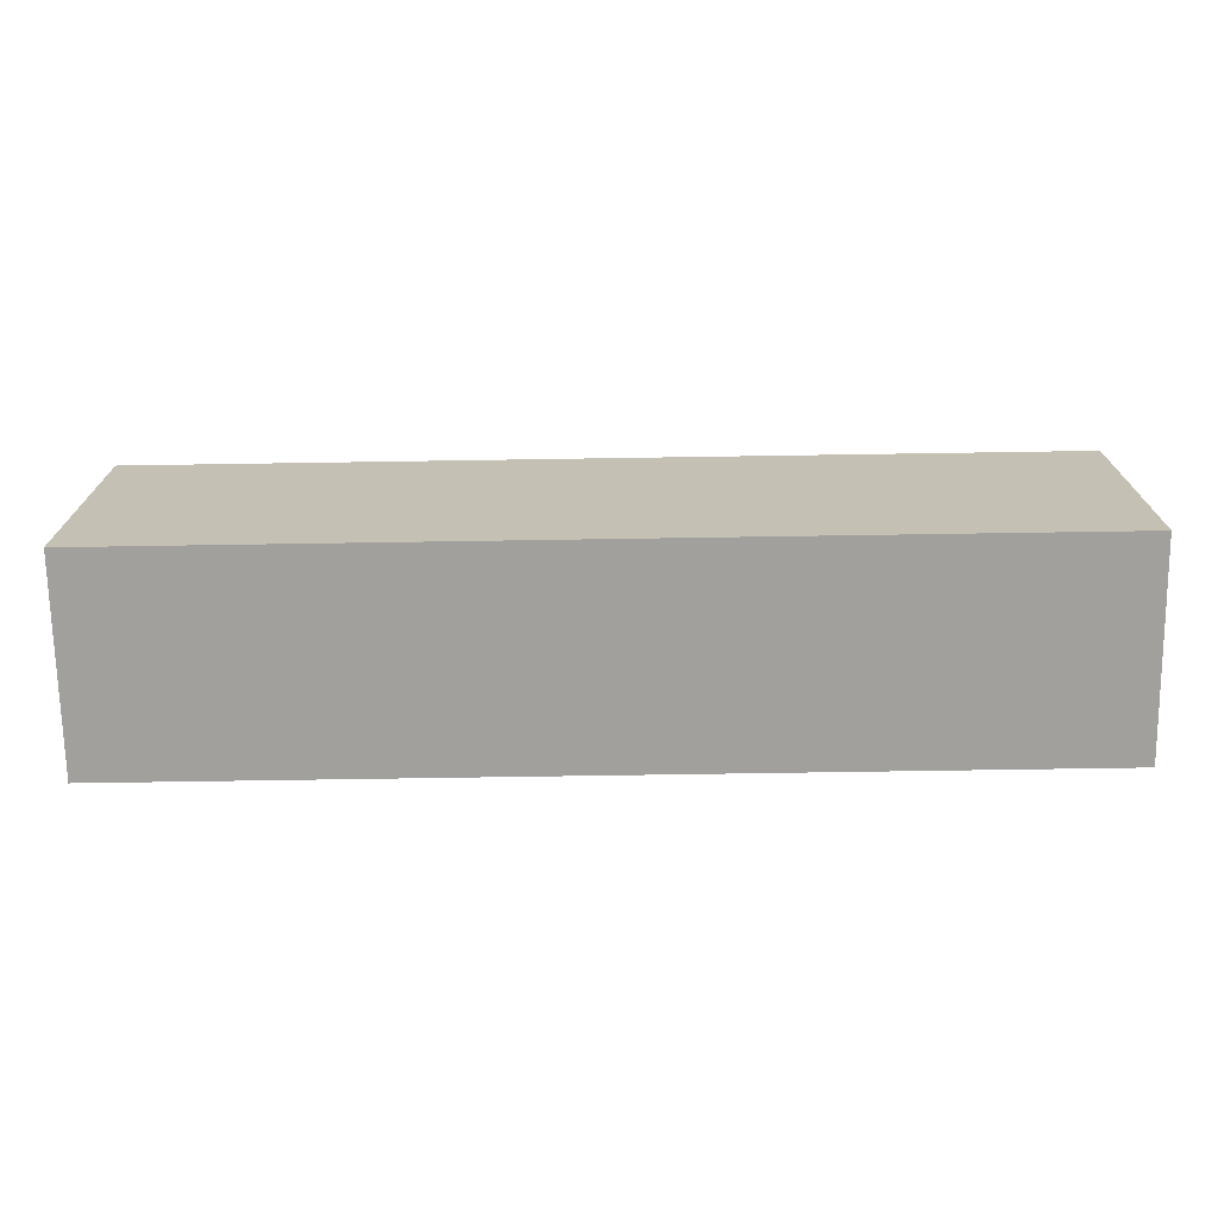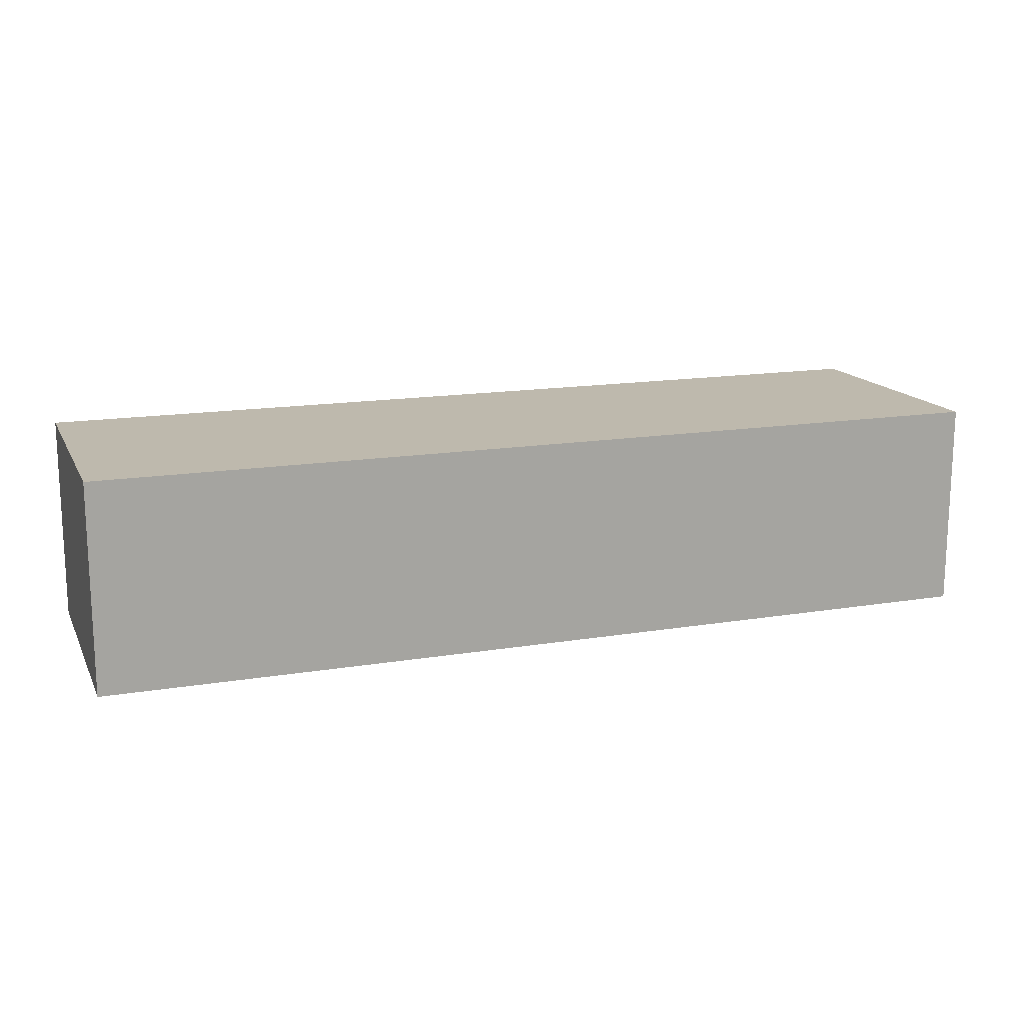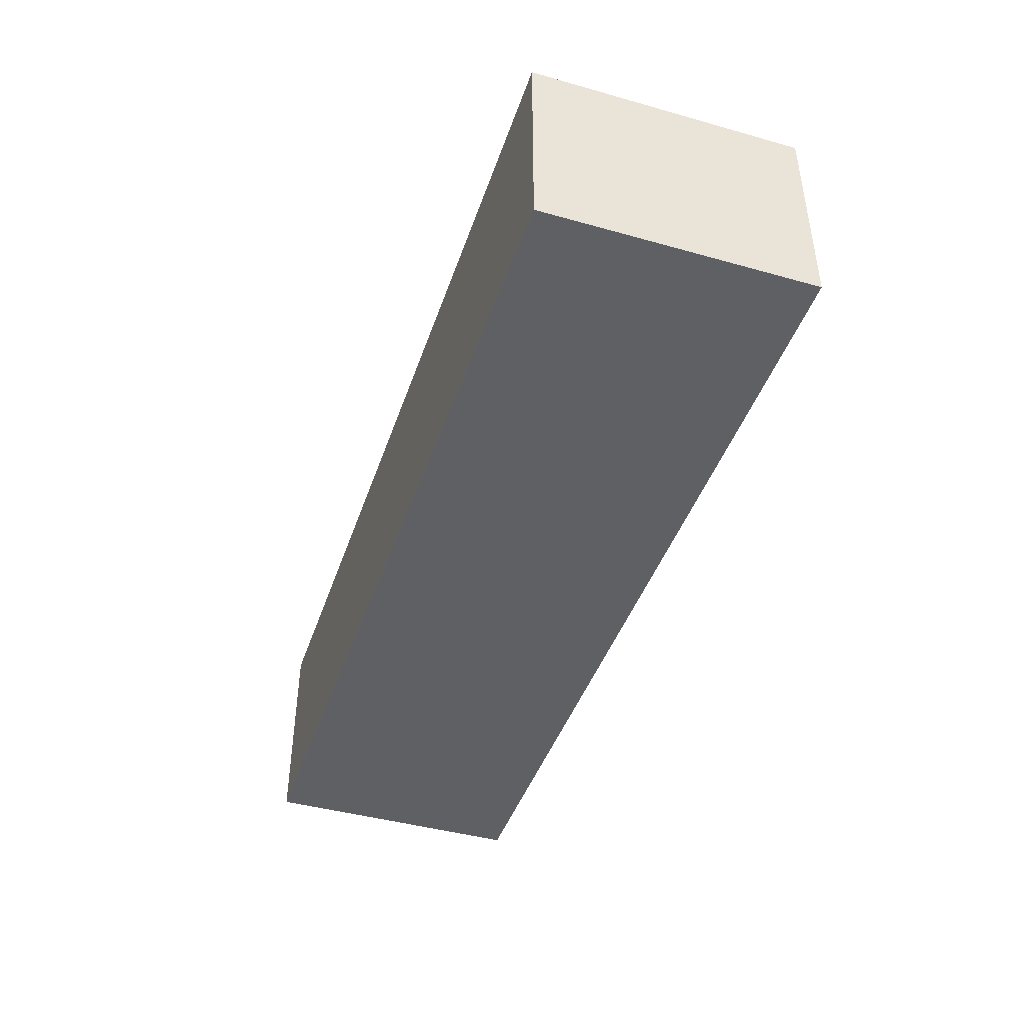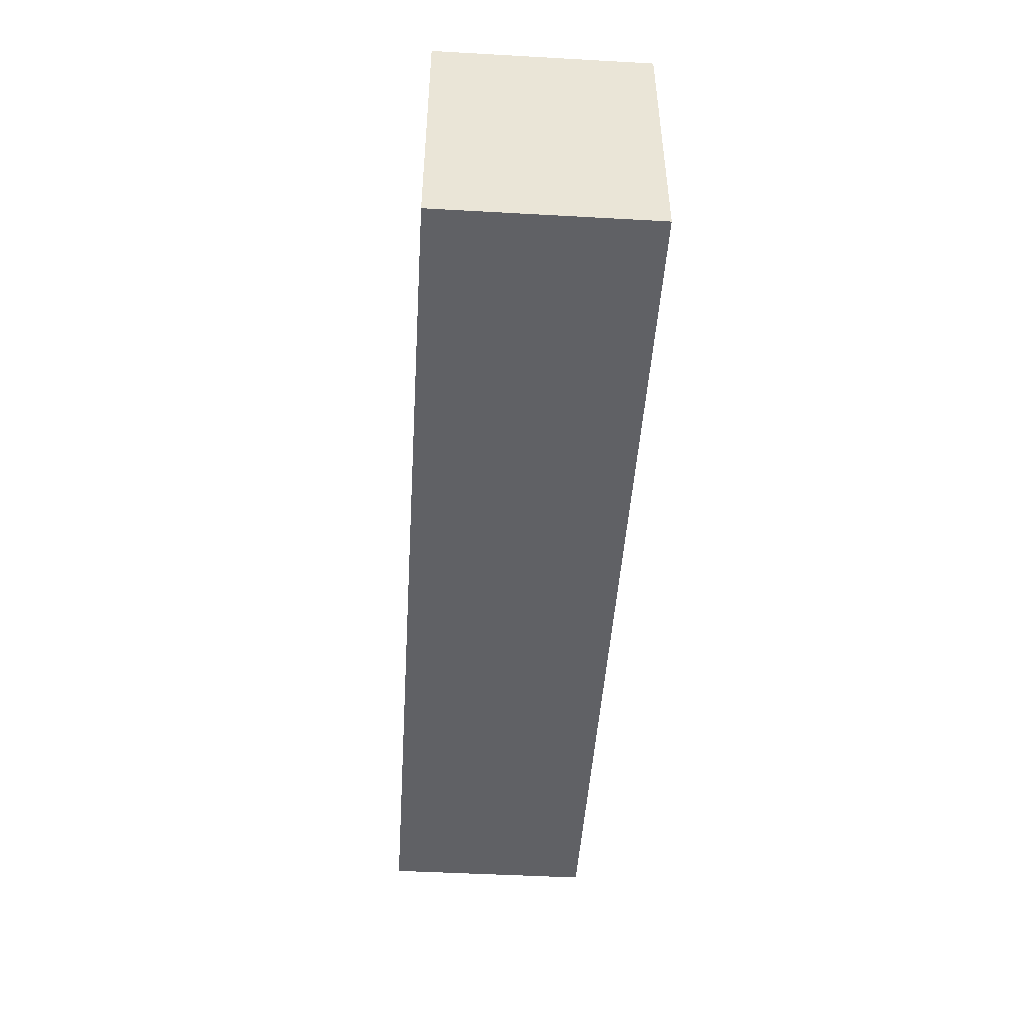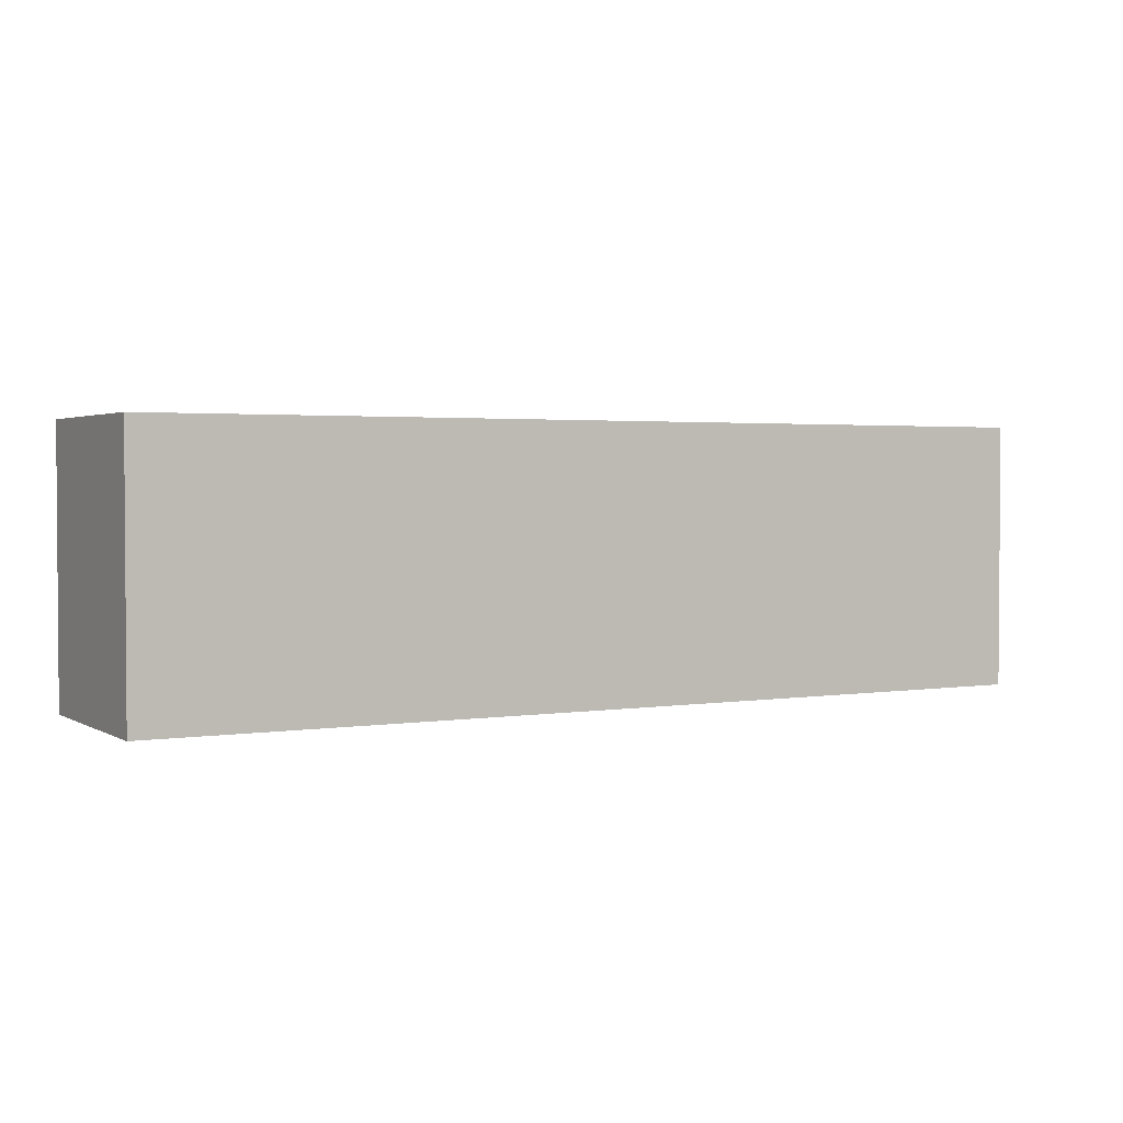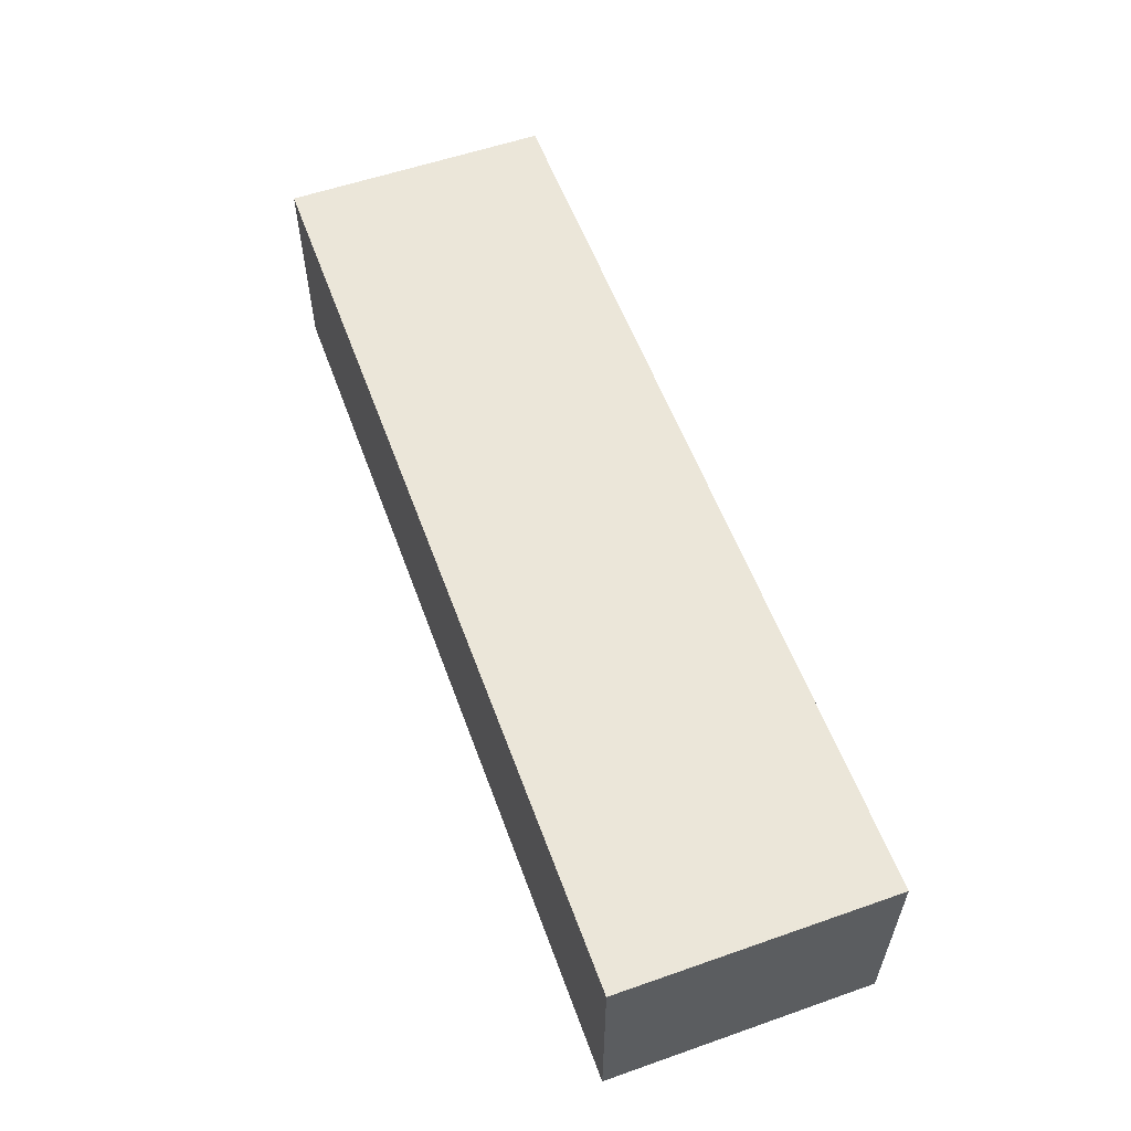
<metadata>
{"format":"obj","ext":"obj","renderer":"f3d","projection":"perspective","resolution":1024,"background":"white","views":[{"elev":-71.6,"azim":0.9,"up":"+Z"},{"elev":15.3,"azim":-19.4,"up":"+Y"},{"elev":-43.5,"azim":71.7,"up":"+Y"},{"elev":-47.2,"azim":86.4,"up":"+Z"},{"elev":2.3,"azim":150.9,"up":"+Z"},{"elev":57.0,"azim":70.0,"up":"+Y"}]}
</metadata>
<code>
v -0.007 -0.311 -0.124
v -0.007 -0.311 -0.152
v -0.104 -0.311 -0.124
v -0.104 -0.311 -0.152
v -0.104 -0.311 -0.124
v -0.104 -0.311 -0.152
v -0.104 -0.289 -0.124
v -0.104 -0.289 -0.152
v -0.104 -0.289 -0.124
v -0.104 -0.289 -0.152
v -0.007 -0.289 -0.124
v -0.007 -0.289 -0.152
v -0.007 -0.289 -0.124
v -0.007 -0.289 -0.152
v -0.007 -0.311 -0.124
v -0.007 -0.311 -0.152
v -0.007 -0.311 -0.124
v -0.104 -0.311 -0.124
v -0.007 -0.289 -0.124
v -0.104 -0.289 -0.124
v -0.007 -0.311 -0.152
v -0.007 -0.289 -0.152
v -0.104 -0.311 -0.152
v -0.104 -0.289 -0.152
f 2 1 3 4
f 6 5 7 8
f 10 9 11 12
f 14 13 15 16
f 18 17 19 20
f 22 21 23 24

</code>
